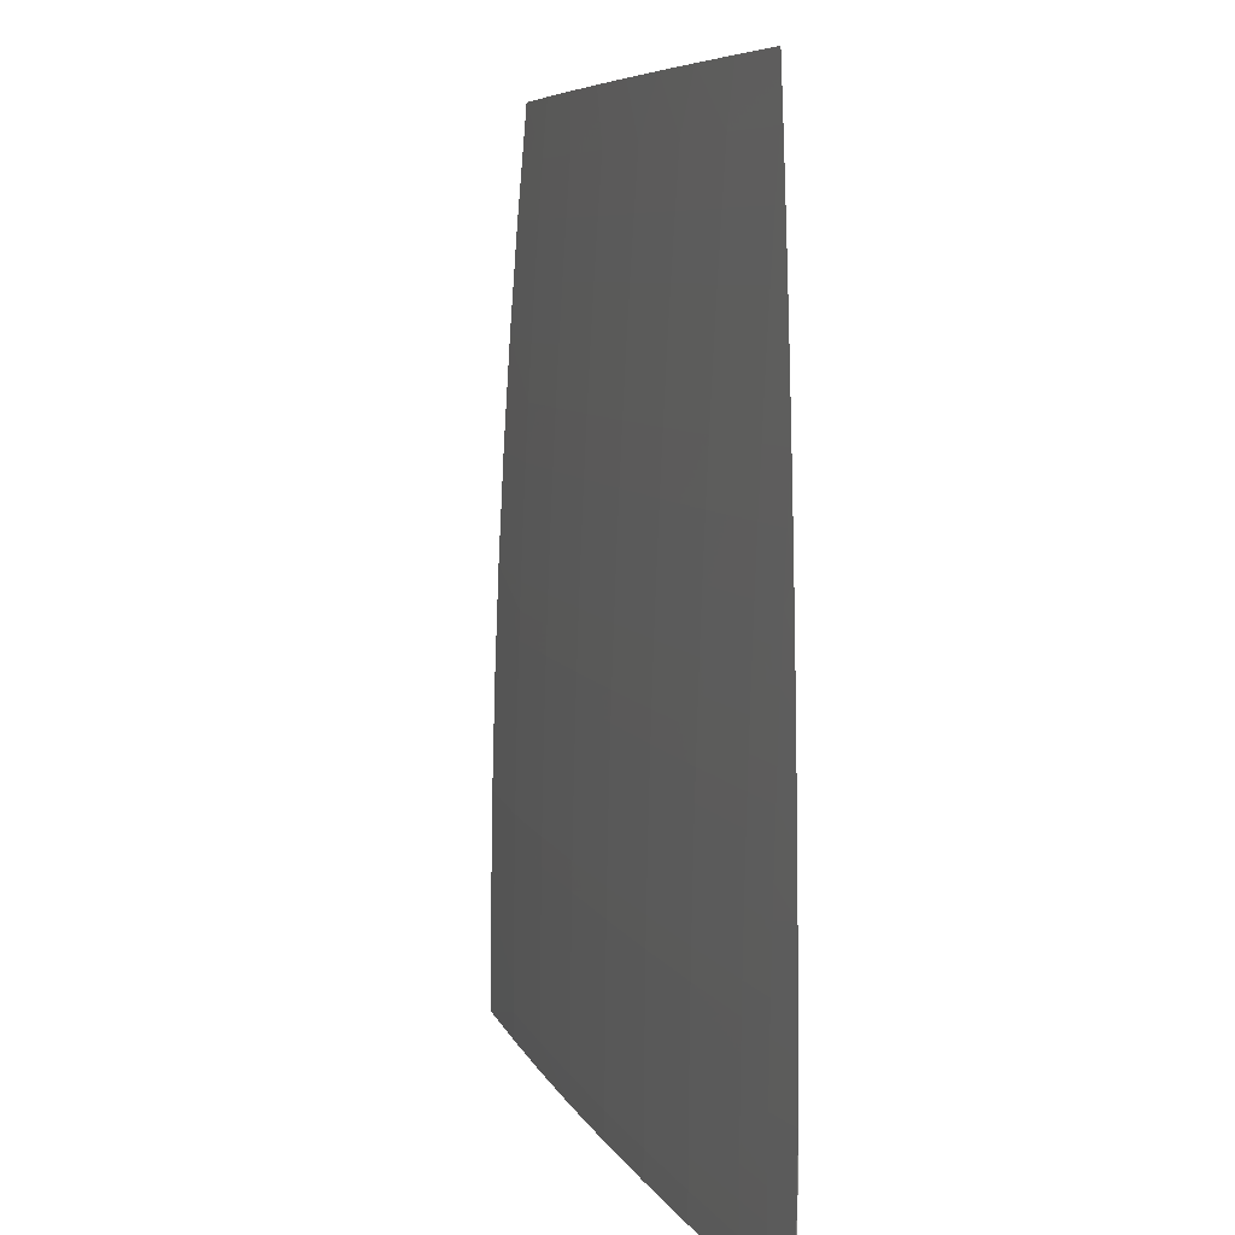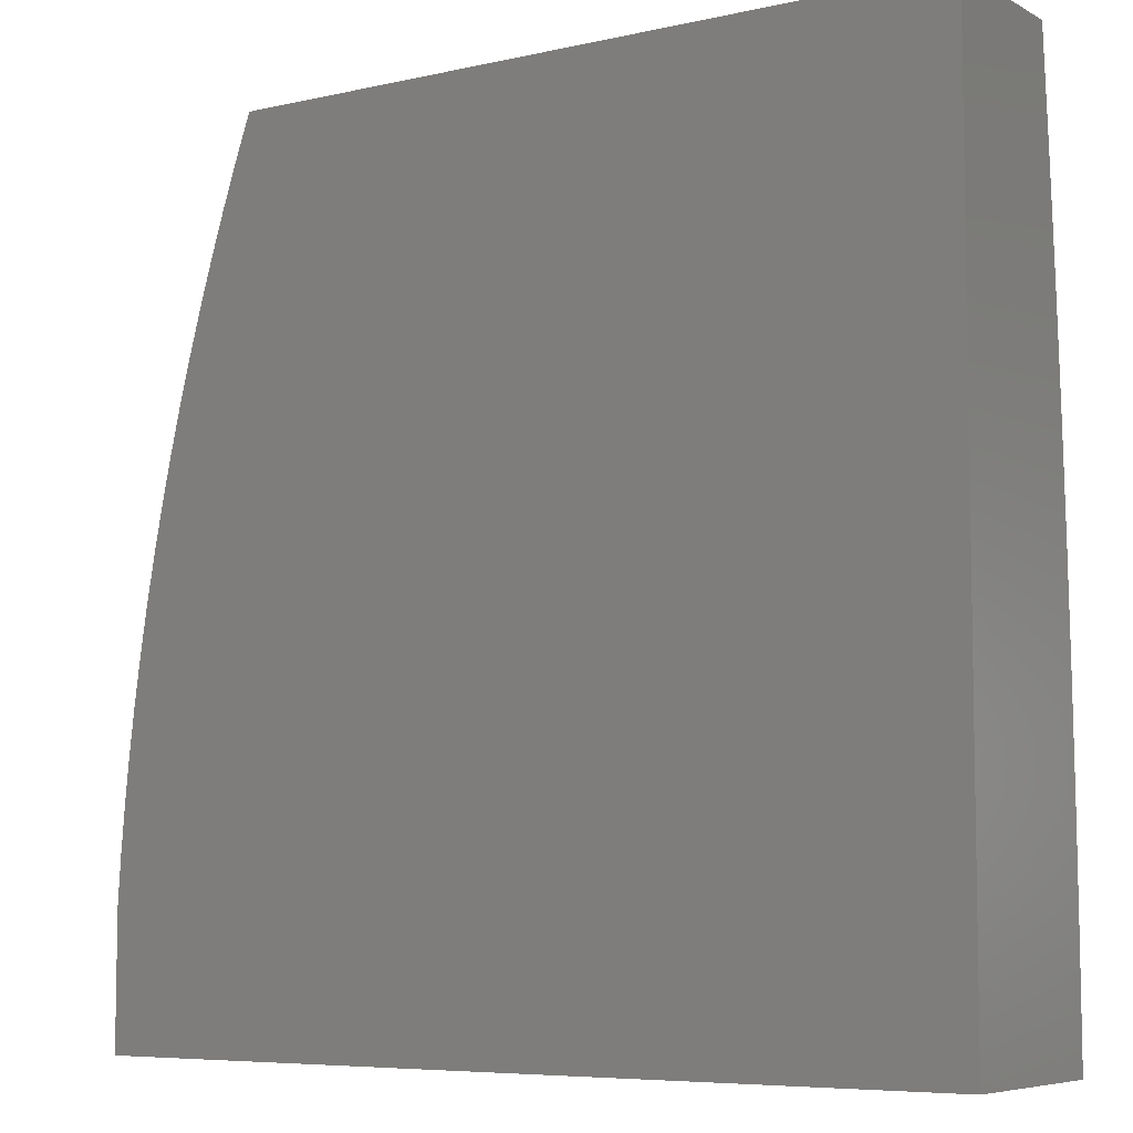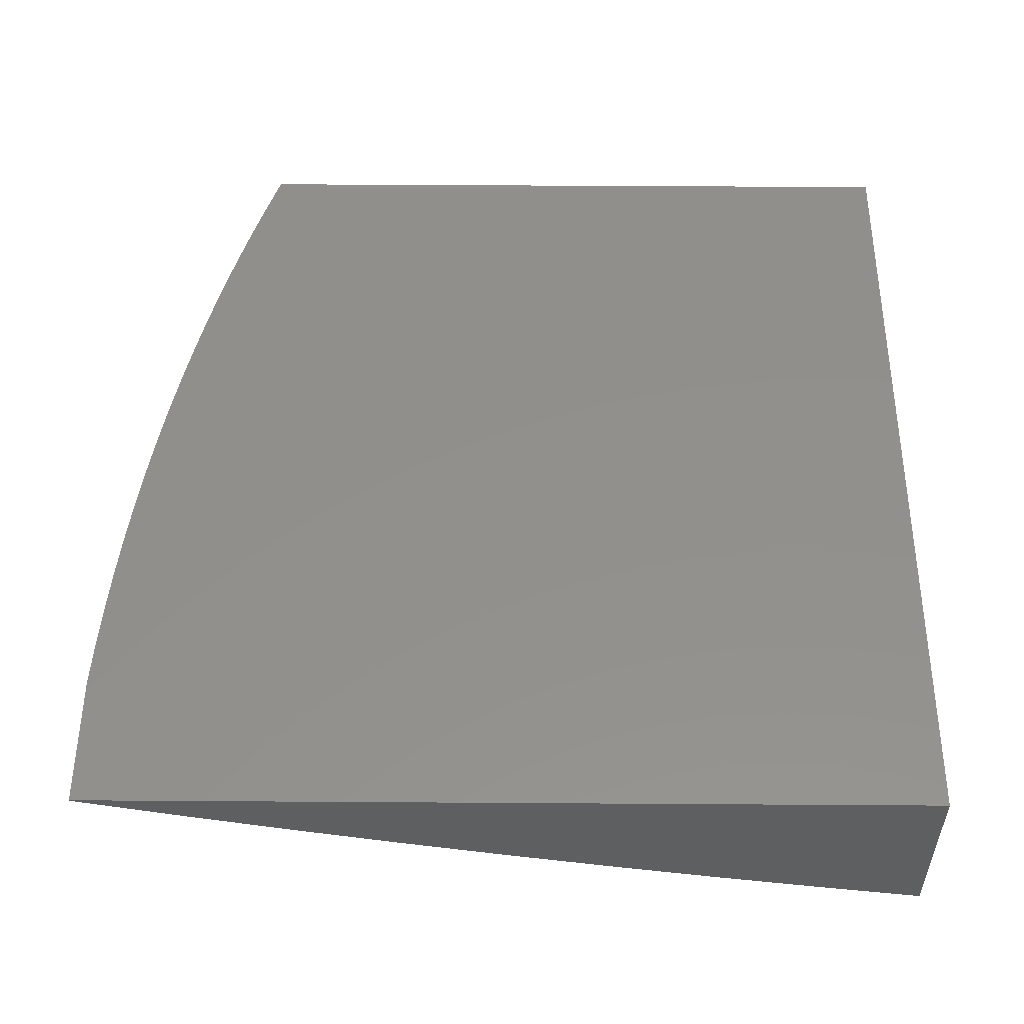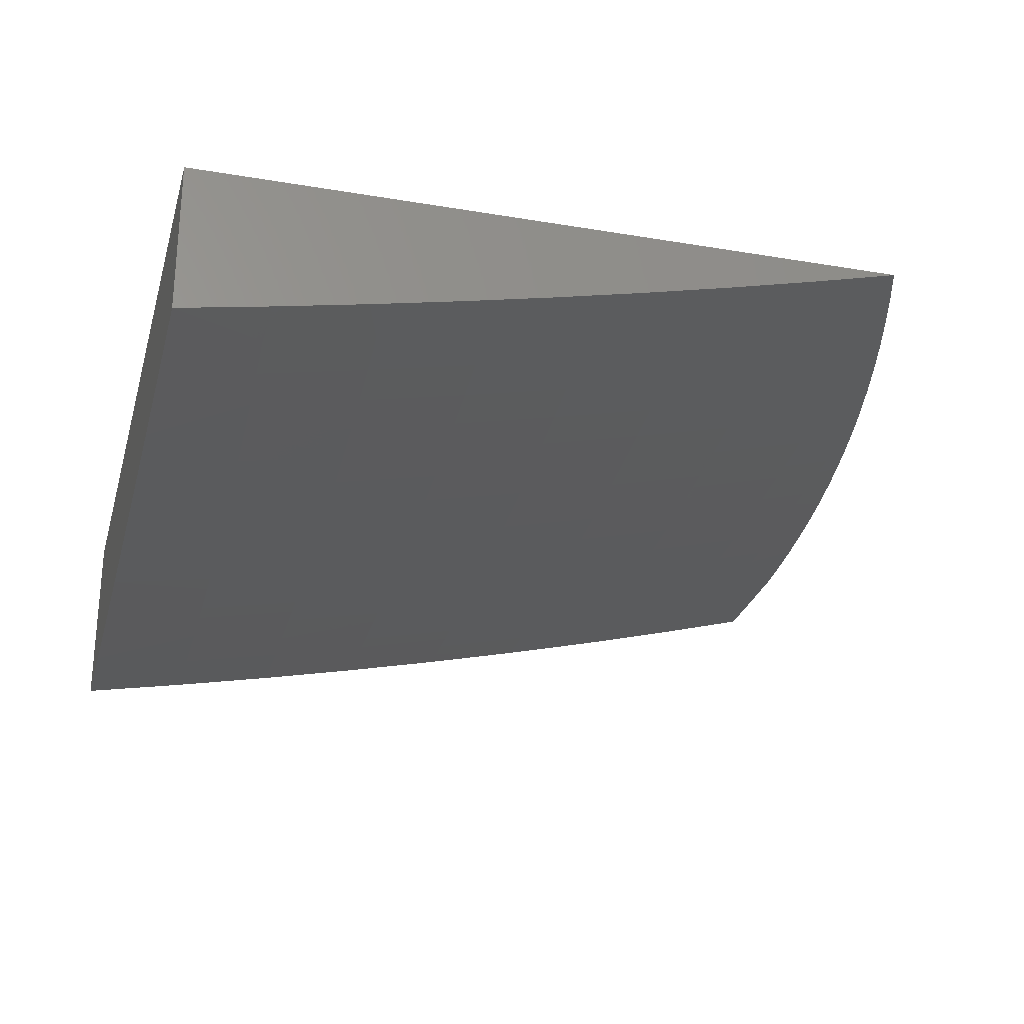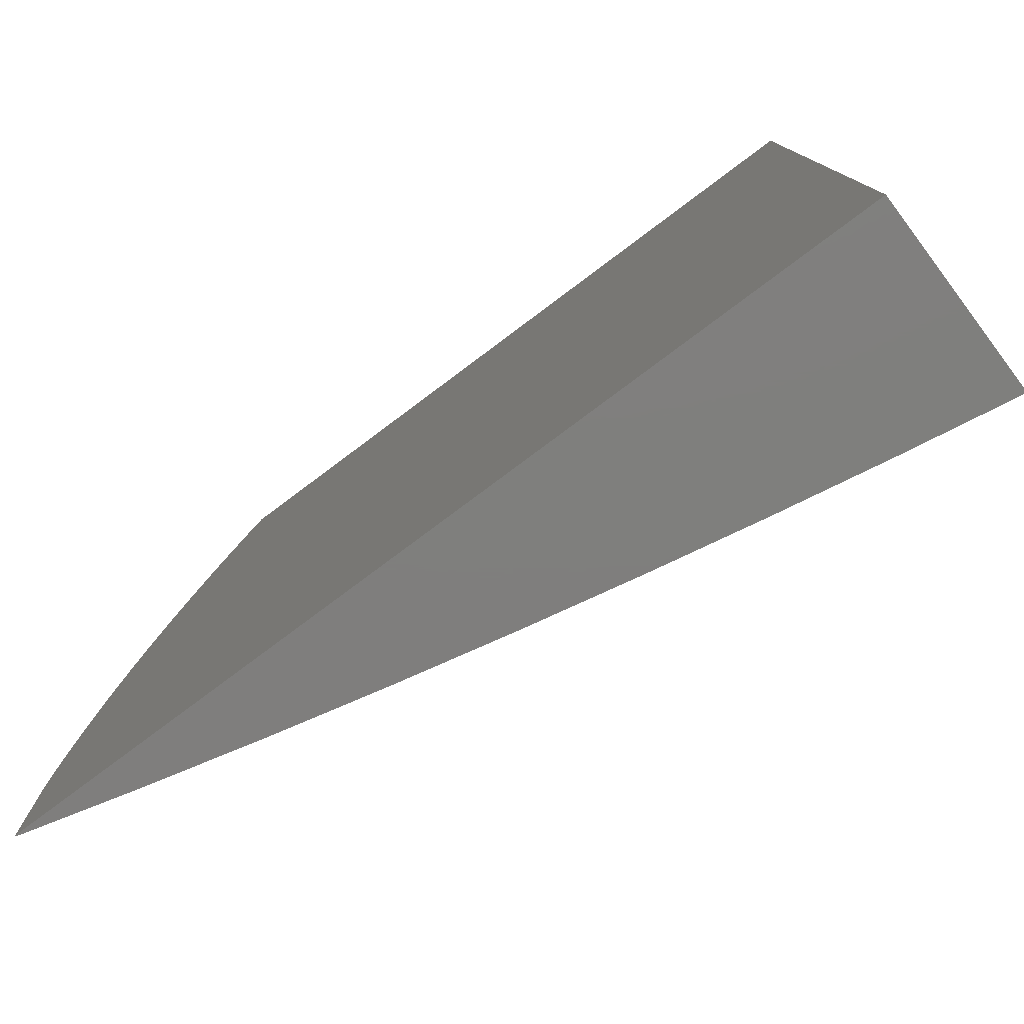
<metadata>
{"format":"stl","ext":"stl","renderer":"f3d","projection":"perspective","resolution":1024,"background":"white","views":[{"elev":6.7,"azim":86.6,"up":"+Z"},{"elev":-6.7,"azim":-146.5,"up":"+Z"},{"elev":52.7,"azim":-179.6,"up":"+Y"},{"elev":-26.7,"azim":-14.8,"up":"+Y"},{"elev":-78.7,"azim":-143.2,"up":"+Z"}]}
</metadata>
<code>
# stl→obj: 232 verts, 462 faces
v 2.126 -12.2 0
v 2.126 -12.2 0.03049
v 2 -12.22 0
v 2.126 -12.2 0.06104
v 2 -12.22 0.1251
v 2.126 -12.2 0.09164
v 2.126 -12.2 0.1223
v 2.253 -12.18 0.09164
v 2.253 -12.18 0.1223
v 2.379 -12.15 0.1223
v 2.379 -12.15 0.153
v 2.504 -12.12 0.153
v 2.504 -12.12 0.1838
v 2.629 -12.09 0.1838
v 2.629 -12.09 0.2146
v 2.753 -12.06 0.2146
v 2.752 -12.06 0.2455
v 2.876 -12.03 0.2455
v 2.875 -12.03 0.2764
v 2.938 -12.02 0.2455
v 2.937 -12.01 0.2764
v 2.992 -12 0.2643
v 2.987 -12 0.3179
v 2.252 -12.18 0
v 2.253 -12.18 0.03049
v 2.253 -12.18 0.06104
v 2.378 -12.15 0
v 2.379 -12.15 0.03049
v 2.379 -12.15 0.06104
v 2.505 -12.12 0.06104
v 2.505 -12.12 0.09164
v 2.63 -12.1 0.09164
v 2.63 -12.09 0.1223
v 2.754 -12.06 0.1223
v 2.754 -12.06 0.153
v 2.877 -12.03 0.153
v 2.877 -12.03 0.1838
v 2.939 -12.02 0.153
v 2.939 -12.02 0.1838
v 3 -12 0.1567
v 2.997 -12 0.2106
v 2.503 -12.12 0
v 2.505 -12.12 0.03049
v 2.63 -12.1 0.06104
v 2.754 -12.07 0.09164
v 2.878 -12.03 0.1223
v 2.939 -12.02 0.1223
v 2.628 -12.1 0
v 2.63 -12.1 0.03049
v 2.754 -12.07 0.06104
v 2.878 -12.03 0.09164
v 2.939 -12.02 0.09164
v 3 -12 0.07835
v 2.752 -12.07 0
v 2.754 -12.07 0.03049
v 2.878 -12.03 0.06104
v 2.94 -12.02 0.06104
v 2.877 -12.03 0
v 2.878 -12.03 0.03049
v 2.94 -12.02 0.03049
v 3 -12 0
v 2.938 -12.02 0.2146
v 2.877 -12.03 0.2146
v 2.753 -12.06 0.1838
v 2.629 -12.09 0.153
v 2.505 -12.12 0.1223
v 2.379 -12.15 0.09164
v 2.981 -12 0.3715
v 2.936 -12.01 0.3385
v 2.937 -12.01 0.3074
v 2.875 -12.03 0.3074
v 2.752 -12.06 0.2764
v 2.628 -12.09 0.2455
v 2.504 -12.12 0.2146
v 2.378 -12.15 0.1838
v 2.253 -12.18 0.153
v 2.126 -12.2 0.153
v 2.974 -12 0.4249
v 2.935 -12.01 0.4007
v 2.935 -12.01 0.3695
v 2.873 -12.03 0.3695
v 2.874 -12.03 0.3385
v 2.751 -12.06 0.3385
v 2.751 -12.06 0.3074
v 2.627 -12.09 0.3074
v 2.628 -12.09 0.2764
v 2.503 -12.12 0.2764
v 2.503 -12.12 0.2455
v 2.378 -12.15 0.2455
v 2.378 -12.15 0.2146
v 2.252 -12.17 0.2146
v 2.252 -12.18 0.1838
v 2.125 -12.2 0.2146
v 2.125 -12.2 0.1838
v 2 -12.22 0.2502
v 2.966 -12 0.4781
v 2.933 -12.01 0.4631
v 2.934 -12.01 0.4318
v 2.872 -12.03 0.4318
v 2.873 -12.03 0.4007
v 2.749 -12.06 0.4007
v 2.75 -12.06 0.3695
v 2.626 -12.09 0.3695
v 2.626 -12.09 0.3385
v 2.502 -12.12 0.3385
v 2.502 -12.12 0.3074
v 2.377 -12.15 0.3074
v 2.377 -12.15 0.2764
v 2.251 -12.17 0.2764
v 2.252 -12.17 0.2455
v 2.124 -12.2 0.2764
v 2.125 -12.2 0.2455
v 2.932 -12.01 0.4943
v 2.957 -12 0.5312
v 2.931 -12.01 0.5257
v 2.929 -12.01 0.557
v 2.868 -12.02 0.557
v 2.865 -12.02 0.6199
v 2.744 -12.05 0.557
v 2.742 -12.05 0.6199
v 2.62 -12.08 0.557
v 2.618 -12.08 0.6199
v 2.496 -12.11 0.557
v 2.494 -12.11 0.6199
v 2.371 -12.14 0.557
v 2.368 -12.14 0.6199
v 2.245 -12.16 0.557
v 2.243 -12.16 0.6199
v 2.117 -12.19 0.6199
v 2.115 -12.18 0.6829
v 2 -12.21 0.6256
v 2 -12.2 0.7505
v 2.112 -12.18 0.746
v 2.11 -12.18 0.8093
v 2.238 -12.16 0.746
v 2.236 -12.15 0.8093
v 2.361 -12.13 0.8093
v 2.358 -12.12 0.8728
v 2.482 -12.1 0.8728
v 2.479 -12.09 0.9363
v 2.603 -12.06 0.9363
v 2.522 -12.08 1
v 2.626 -12.05 1
v 2.726 -12.03 0.9363
v 2.73 -12.03 1
v 2.833 -12 1
v 2.848 -12 0.9363
v 2.85 -12 0.949
v 2.867 -12 0.8976
v 2.852 -12.01 0.8728
v 2.883 -12 0.846
v 2.856 -12.01 0.8093
v 2.897 -12 0.7941
v 2.859 -12.01 0.746
v 2.911 -12 0.7419
v 2.862 -12.02 0.6829
v 2.924 -12 0.6829
v 2.927 -12 0.6199
v 2.936 -12 0.6369
v 2.947 -12 0.5842
v 2.924 -12 0.6895
v 2.418 -12.1 1
v 2.355 -12.12 0.9363
v 2.233 -12.15 0.8728
v 2.107 -12.17 0.8728
v 2 -12.19 0.8754
v 2.314 -12.12 1
v 2.23 -12.14 0.9363
v 2.104 -12.17 0.9363
v 2.209 -12.14 1
v 2.105 -12.16 1
v 2 -12.18 1
v 2.119 -12.19 0.557
v 2 -12.21 0.5005
v 2.119 -12.19 0.5257
v 2.12 -12.19 0.4943
v 2.247 -12.17 0.4943
v 2.247 -12.17 0.4631
v 2.372 -12.14 0.4943
v 2.373 -12.14 0.4631
v 2.498 -12.11 0.4943
v 2.499 -12.12 0.4631
v 2.622 -12.09 0.4943
v 2.623 -12.09 0.4631
v 2.746 -12.06 0.4943
v 2.747 -12.06 0.4631
v 2.87 -12.02 0.4943
v 2.871 -12.03 0.4631
v 2 -12.22 0.3754
v 2.122 -12.19 0.4318
v 2.121 -12.19 0.4631
v 2.124 -12.2 0.3074
v 2.123 -12.2 0.3385
v 2.123 -12.2 0.3695
v 2.25 -12.17 0.3385
v 2.25 -12.17 0.3695
v 2.375 -12.15 0.3695
v 2.375 -12.14 0.4007
v 2.5 -12.12 0.4007
v 2.499 -12.12 0.4318
v 2.624 -12.09 0.4318
v 2.251 -12.17 0.3074
v 2.122 -12.19 0.4007
v 2.249 -12.17 0.4007
v 2.248 -12.17 0.4318
v 2.374 -12.14 0.4318
v 2.246 -12.17 0.5257
v 2.372 -12.14 0.5257
v 2.497 -12.11 0.5257
v 2.621 -12.09 0.5257
v 2.745 -12.06 0.5257
v 2.869 -12.02 0.5257
v 2.241 -12.16 0.6829
v 2.366 -12.13 0.6829
v 2.491 -12.11 0.6829
v 2.615 -12.08 0.6829
v 2.739 -12.05 0.6829
v 2.376 -12.15 0.3385
v 2.364 -12.13 0.746
v 2.485 -12.1 0.8093
v 2.606 -12.07 0.8728
v 2.501 -12.12 0.3695
v 2.488 -12.1 0.746
v 2.613 -12.07 0.746
v 2.736 -12.04 0.746
v 2.625 -12.09 0.4007
v 2.61 -12.07 0.8093
v 2.73 -12.04 0.8728
v 2.748 -12.06 0.4318
v 2.733 -12.04 0.8093
v 2 -12 1
v 2 -12 0
f 1 2 3
f 3 2 4
f 3 4 5
f 5 4 6
f 5 6 7
f 7 6 8
f 7 8 9
f 9 8 10
f 9 10 11
f 11 10 12
f 11 12 13
f 13 12 14
f 13 14 15
f 15 14 16
f 15 16 17
f 17 16 18
f 17 18 19
f 19 18 20
f 19 20 21
f 21 20 22
f 21 22 23
f 1 24 2
f 2 24 25
f 2 25 4
f 4 25 26
f 4 26 6
f 6 26 8
f 24 27 25
f 25 27 28
f 25 28 29
f 29 28 30
f 29 30 31
f 31 30 32
f 31 32 33
f 33 32 34
f 33 34 35
f 35 34 36
f 35 36 37
f 37 36 38
f 37 38 39
f 39 38 40
f 39 40 41
f 27 42 28
f 28 42 43
f 28 43 30
f 30 43 44
f 30 44 32
f 32 44 45
f 32 45 34
f 34 45 46
f 34 46 36
f 36 46 47
f 36 47 38
f 38 47 40
f 42 48 43
f 43 48 49
f 43 49 44
f 44 49 50
f 44 50 45
f 45 50 51
f 45 51 46
f 46 51 52
f 46 52 47
f 47 52 53
f 47 53 40
f 48 54 49
f 49 54 55
f 49 55 50
f 50 55 56
f 50 56 51
f 51 56 57
f 51 57 52
f 52 57 53
f 54 58 55
f 55 58 59
f 55 59 56
f 56 59 60
f 56 60 57
f 57 60 53
f 59 58 60
f 60 58 61
f 60 61 53
f 22 20 41
f 41 20 62
f 41 62 39
f 39 62 63
f 39 63 37
f 37 63 64
f 37 64 35
f 35 64 65
f 35 65 33
f 33 65 66
f 33 66 31
f 31 66 67
f 31 67 29
f 29 67 26
f 29 26 25
f 68 69 23
f 23 69 70
f 23 70 21
f 21 70 71
f 21 71 19
f 19 71 72
f 19 72 17
f 17 72 73
f 17 73 15
f 15 73 74
f 15 74 13
f 13 74 75
f 13 75 11
f 11 75 76
f 11 76 9
f 9 76 77
f 9 77 7
f 7 77 5
f 78 79 68
f 68 79 80
f 68 80 69
f 69 80 81
f 69 81 82
f 82 81 83
f 82 83 84
f 84 83 85
f 84 85 86
f 86 85 87
f 86 87 88
f 88 87 89
f 88 89 90
f 90 89 91
f 90 91 92
f 92 91 93
f 92 93 94
f 94 93 95
f 94 95 5
f 96 97 78
f 78 97 98
f 78 98 79
f 79 98 99
f 79 99 100
f 100 99 101
f 100 101 102
f 102 101 103
f 102 103 104
f 104 103 105
f 104 105 106
f 106 105 107
f 106 107 108
f 108 107 109
f 108 109 110
f 110 109 111
f 110 111 112
f 112 111 95
f 112 95 93
f 97 96 113
f 113 96 114
f 113 114 115
f 115 114 116
f 115 116 117
f 117 116 118
f 117 118 119
f 119 118 120
f 119 120 121
f 121 120 122
f 121 122 123
f 123 122 124
f 123 124 125
f 125 124 126
f 125 126 127
f 127 126 128
f 127 128 129
f 129 128 130
f 129 130 131
f 131 130 132
f 132 130 133
f 132 133 134
f 134 133 135
f 134 135 136
f 136 135 137
f 136 137 138
f 138 137 139
f 138 139 140
f 140 139 141
f 140 141 142
f 142 141 143
f 143 141 144
f 143 144 145
f 145 144 146
f 146 144 147
f 146 147 148
f 148 147 149
f 149 147 150
f 149 150 151
f 151 150 152
f 151 152 153
f 153 152 154
f 153 154 155
f 155 154 156
f 155 156 157
f 157 156 158
f 157 158 159
f 159 158 160
f 160 158 116
f 160 116 114
f 159 161 157
f 157 161 155
f 142 162 140
f 140 162 163
f 140 163 138
f 138 163 164
f 138 164 136
f 136 164 165
f 136 165 134
f 134 165 166
f 134 166 132
f 162 167 163
f 163 167 168
f 163 168 164
f 164 168 169
f 164 169 165
f 165 169 166
f 167 170 168
f 168 170 169
f 170 171 169
f 169 171 172
f 169 172 166
f 129 131 173
f 173 131 174
f 173 174 175
f 175 174 176
f 175 176 177
f 177 176 178
f 177 178 179
f 179 178 180
f 179 180 181
f 181 180 182
f 181 182 183
f 183 182 184
f 183 184 185
f 185 184 186
f 185 186 187
f 187 186 188
f 187 188 97
f 97 188 98
f 189 190 174
f 174 190 191
f 174 191 176
f 176 191 178
f 95 192 189
f 189 192 193
f 189 193 194
f 194 193 195
f 194 195 196
f 196 195 197
f 196 197 198
f 198 197 199
f 198 199 200
f 200 199 201
f 200 201 184
f 184 201 186
f 94 5 77
f 92 94 76
f 76 94 77
f 192 95 111
f 110 112 91
f 91 112 93
f 111 109 192
f 192 109 202
f 192 202 193
f 193 202 195
f 190 189 203
f 203 189 194
f 203 194 196
f 190 203 204
f 204 203 196
f 204 196 198
f 191 190 205
f 205 190 204
f 205 204 206
f 206 204 198
f 206 198 200
f 127 129 173
f 173 175 207
f 207 175 177
f 207 177 208
f 208 177 179
f 208 179 209
f 209 179 181
f 209 181 210
f 210 181 183
f 210 183 211
f 211 183 185
f 211 185 212
f 212 185 187
f 212 187 113
f 113 187 97
f 133 130 213
f 213 130 128
f 213 128 214
f 214 128 126
f 214 126 215
f 215 126 124
f 215 124 216
f 216 124 122
f 216 122 217
f 217 122 120
f 217 120 156
f 156 120 118
f 156 118 158
f 158 118 116
f 10 8 67
f 67 8 26
f 90 92 75
f 75 92 76
f 108 110 89
f 89 110 91
f 109 107 202
f 202 107 218
f 202 218 195
f 195 218 197
f 180 178 205
f 205 178 191
f 180 205 206
f 125 127 207
f 207 127 173
f 125 207 208
f 133 213 135
f 135 213 219
f 135 219 137
f 137 219 220
f 137 220 139
f 139 220 221
f 139 221 141
f 141 221 144
f 219 213 214
f 12 10 66
f 66 10 67
f 88 90 74
f 74 90 75
f 106 108 87
f 87 108 89
f 107 105 218
f 218 105 222
f 218 222 197
f 197 222 199
f 182 180 206
f 182 206 200
f 123 125 208
f 123 208 209
f 219 214 223
f 223 214 215
f 223 215 224
f 224 215 216
f 224 216 225
f 225 216 217
f 225 217 154
f 154 217 156
f 14 12 65
f 65 12 66
f 86 88 73
f 73 88 74
f 104 106 85
f 85 106 87
f 105 103 222
f 222 103 226
f 222 226 199
f 199 226 201
f 184 182 200
f 121 123 209
f 121 209 210
f 219 223 220
f 220 223 227
f 220 227 221
f 221 227 228
f 221 228 144
f 144 228 147
f 227 223 224
f 16 14 64
f 64 14 65
f 84 86 72
f 72 86 73
f 102 104 83
f 83 104 85
f 103 101 226
f 226 101 229
f 226 229 201
f 201 229 186
f 119 121 210
f 119 210 211
f 227 224 230
f 230 224 225
f 230 225 152
f 152 225 154
f 18 16 63
f 63 16 64
f 82 84 71
f 71 84 72
f 100 102 81
f 81 102 83
f 188 186 229
f 188 229 99
f 99 229 101
f 117 119 211
f 117 211 212
f 227 230 228
f 228 230 150
f 228 150 147
f 150 230 152
f 20 18 62
f 62 18 63
f 69 82 70
f 70 82 71
f 79 100 80
f 80 100 81
f 98 188 99
f 115 117 212
f 115 212 113
f 146 148 231
f 231 148 149
f 231 149 151
f 151 153 231
f 231 153 155
f 231 155 161
f 161 159 231
f 231 159 232
f 232 159 160
f 232 160 114
f 114 96 232
f 232 96 78
f 232 78 68
f 68 23 232
f 232 23 22
f 232 22 41
f 41 40 232
f 232 40 61
f 61 61 53
f 53 61 40
f 61 58 61
f 61 58 232
f 232 58 54
f 232 54 48
f 48 42 232
f 232 42 27
f 232 27 24
f 24 1 232
f 232 1 3
f 172 171 231
f 231 171 170
f 231 170 167
f 167 162 231
f 231 162 142
f 231 142 143
f 143 145 231
f 231 145 146
f 3 5 232
f 232 5 95
f 232 95 189
f 189 174 232
f 232 174 131
f 232 131 231
f 231 131 132
f 231 132 166
f 166 172 231

</code>
